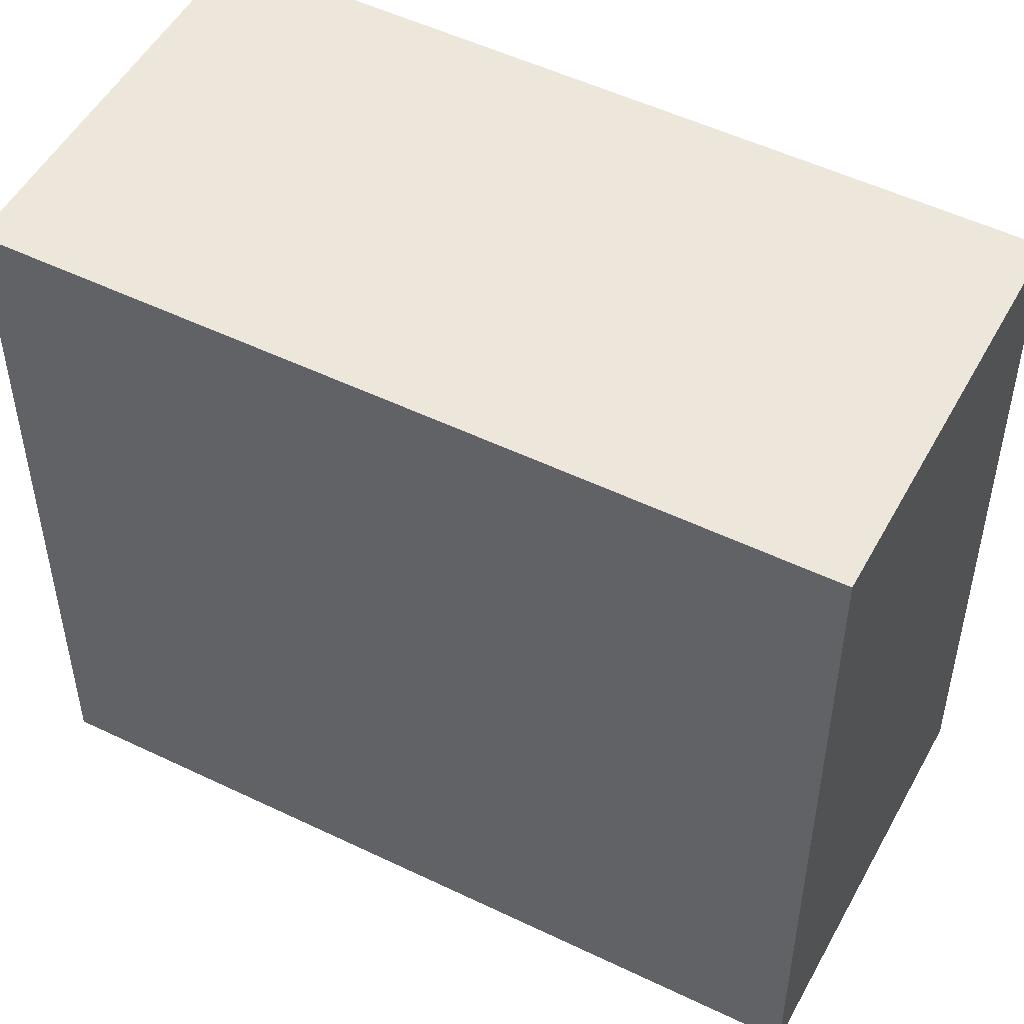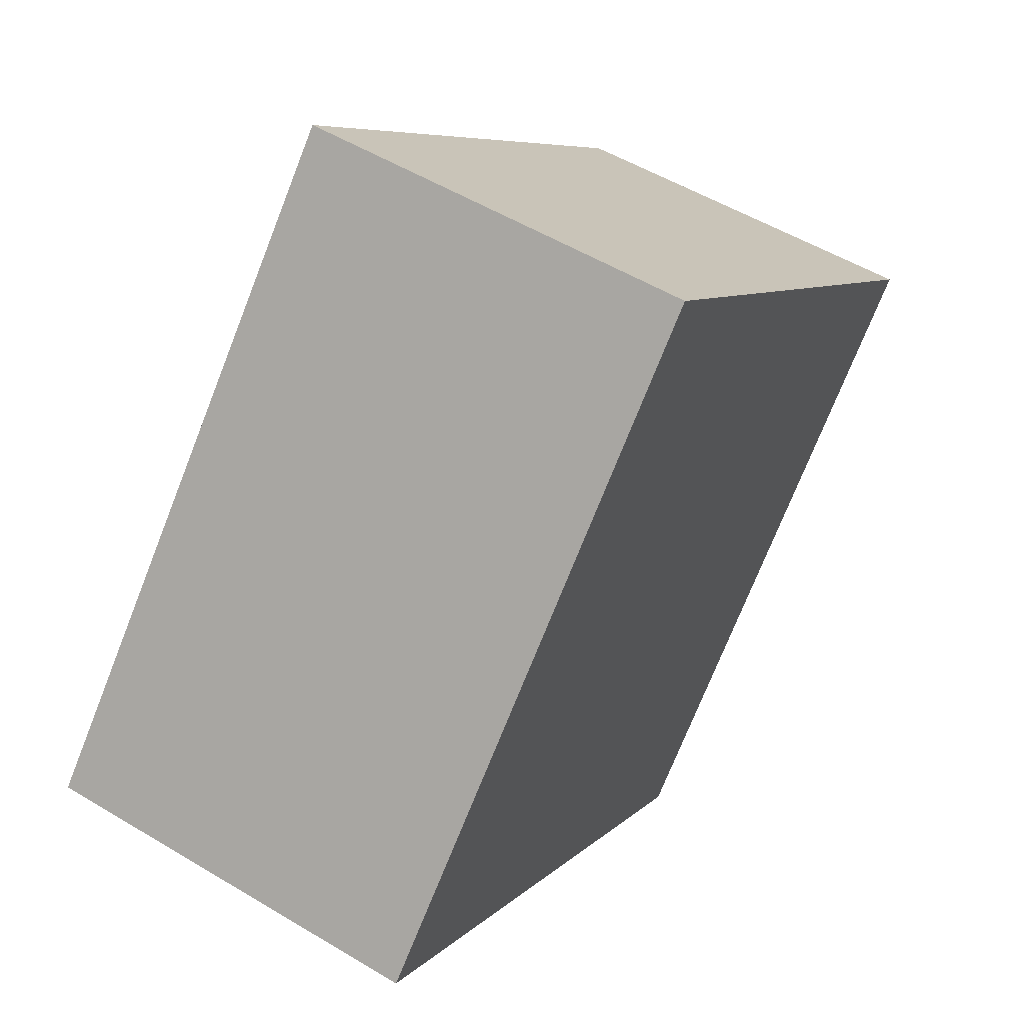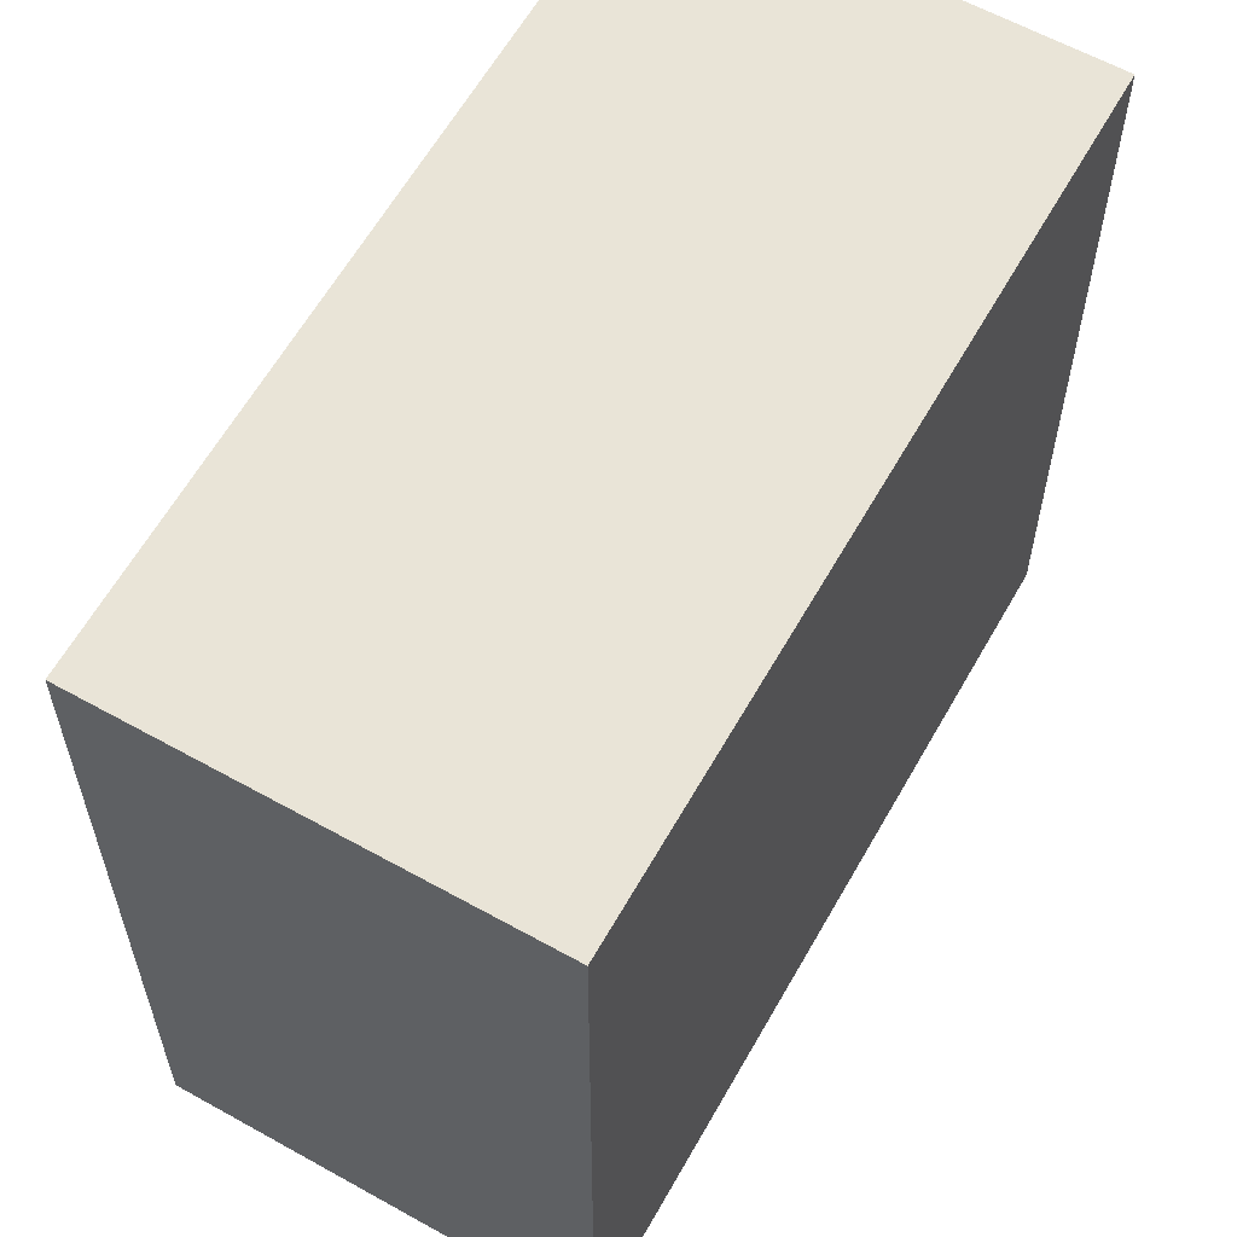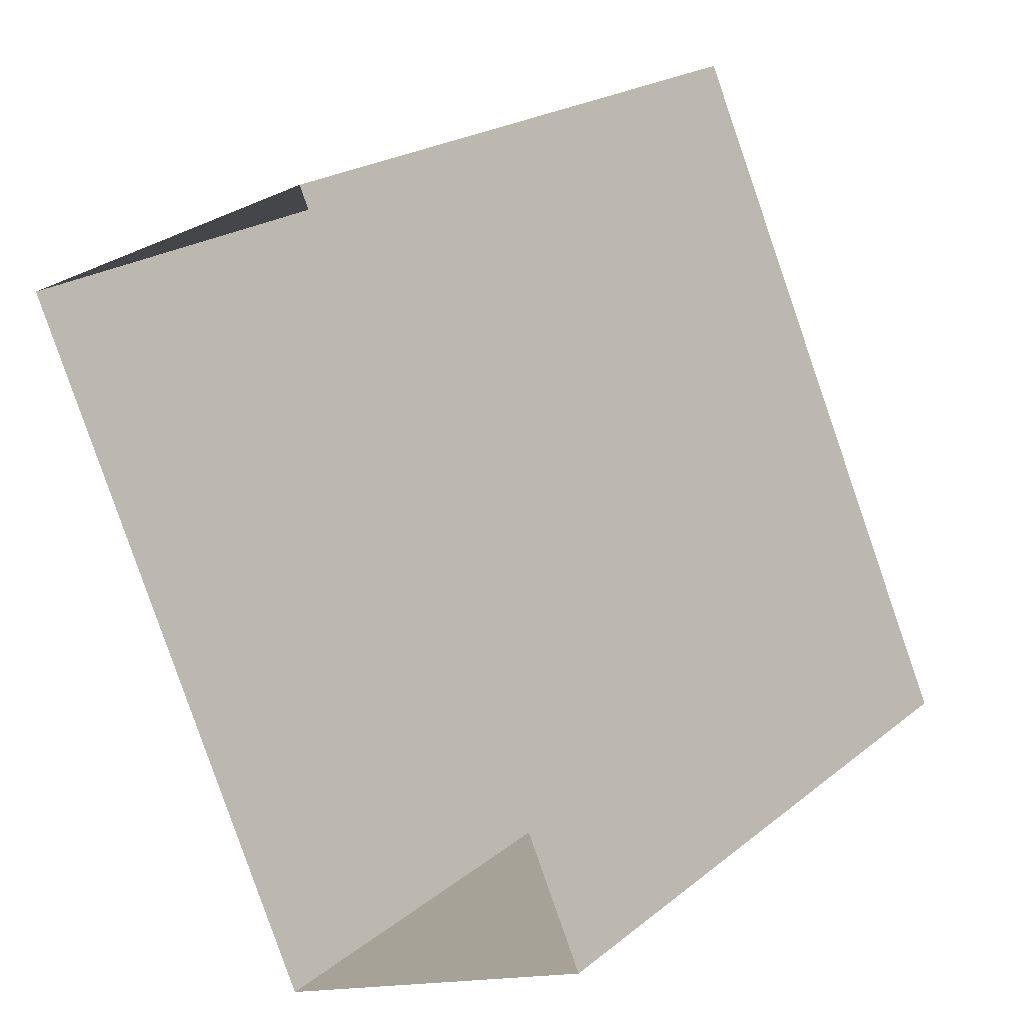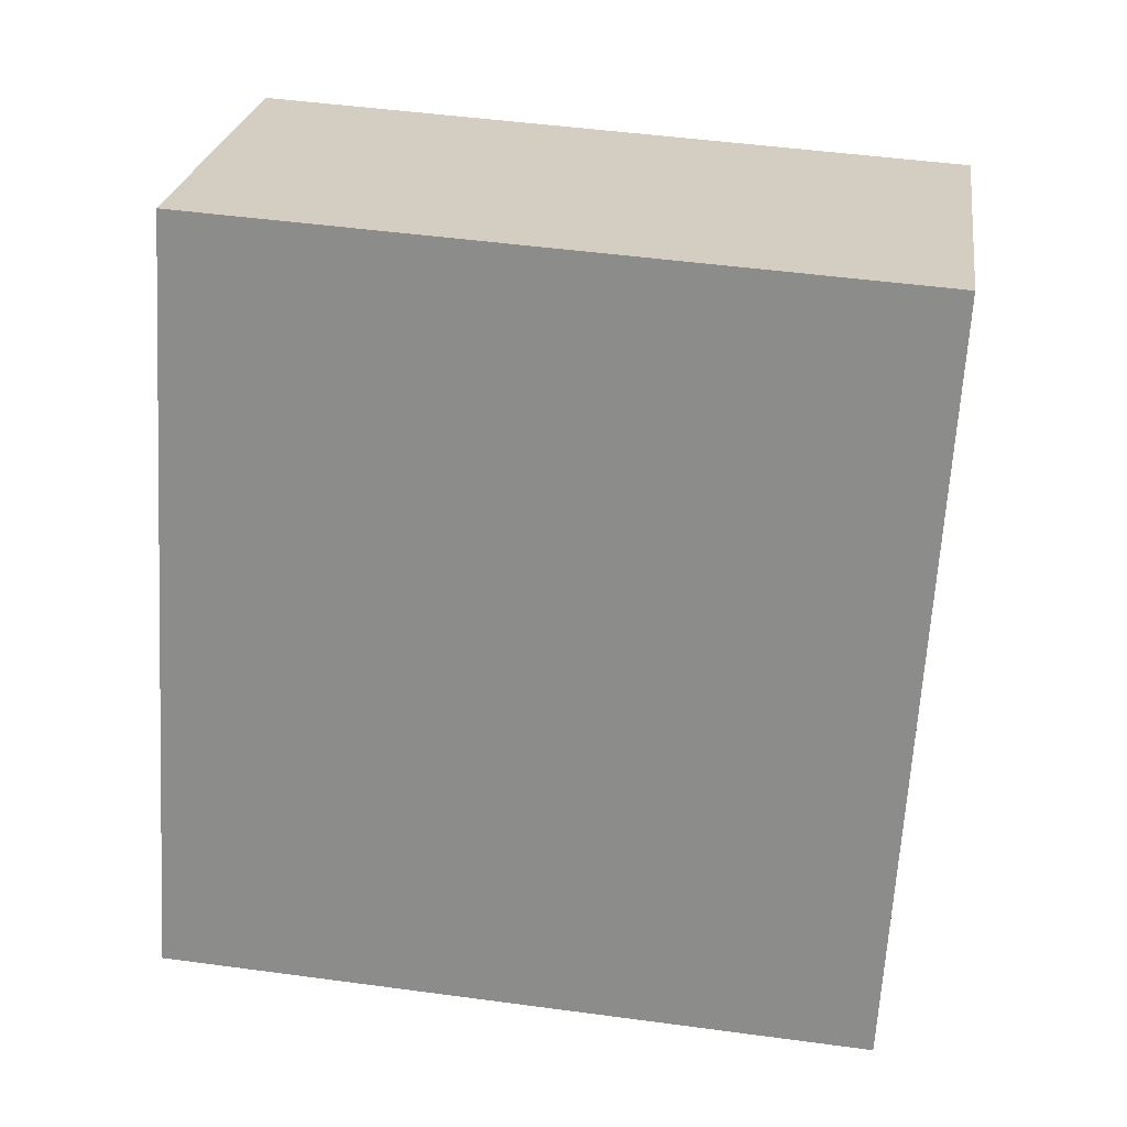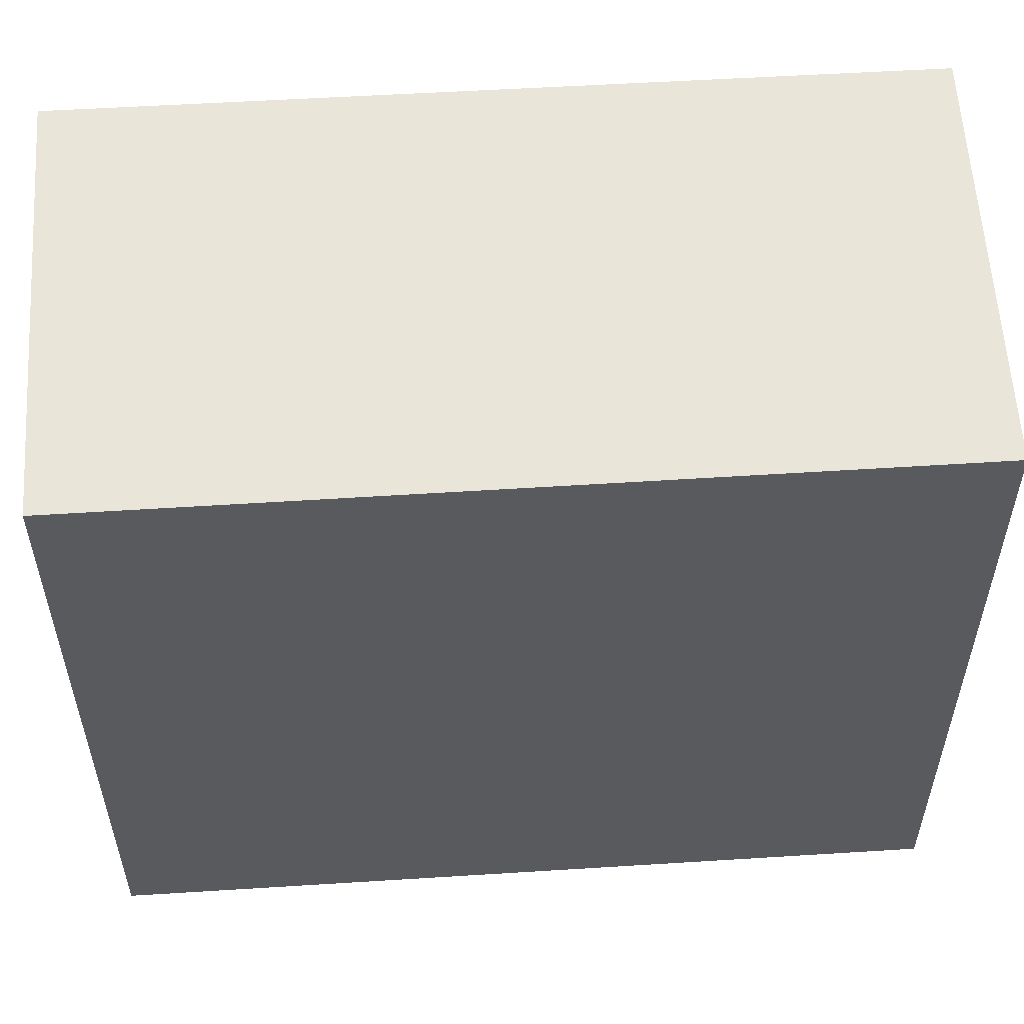
<metadata>
{"format":"obj","ext":"obj","renderer":"f3d","projection":"perspective","resolution":1024,"background":"white","views":[{"elev":51.6,"azim":93.9,"up":"+Z"},{"elev":-73.6,"azim":-21.5,"up":"+Y"},{"elev":61.1,"azim":-174.5,"up":"+Z"},{"elev":21.5,"azim":-143.8,"up":"+Y"},{"elev":48.4,"azim":-81.5,"up":"+Y"},{"elev":58.2,"azim":-117.5,"up":"+Z"}]}
</metadata>
<code>
v -3.165e+05 3.998e+04 2.86
v -3.165e+05 3.999e+04 2.86
v -3.165e+05 3.999e+04 2.858
v -3.165e+05 3.998e+04 2.859
v -3.165e+05 3.998e+04 8.173
v -3.165e+05 3.998e+04 8.172
v -3.165e+05 3.999e+04 8.171
v -3.165e+05 3.999e+04 8.173
f 1 2 3
f 4 1 3
f 5 6 7
f 8 5 7
f 8 3 2
f 8 7 3
f 6 4 3
f 7 6 3
f 5 1 4
f 6 5 4
f 5 2 1
f 5 8 2

</code>
